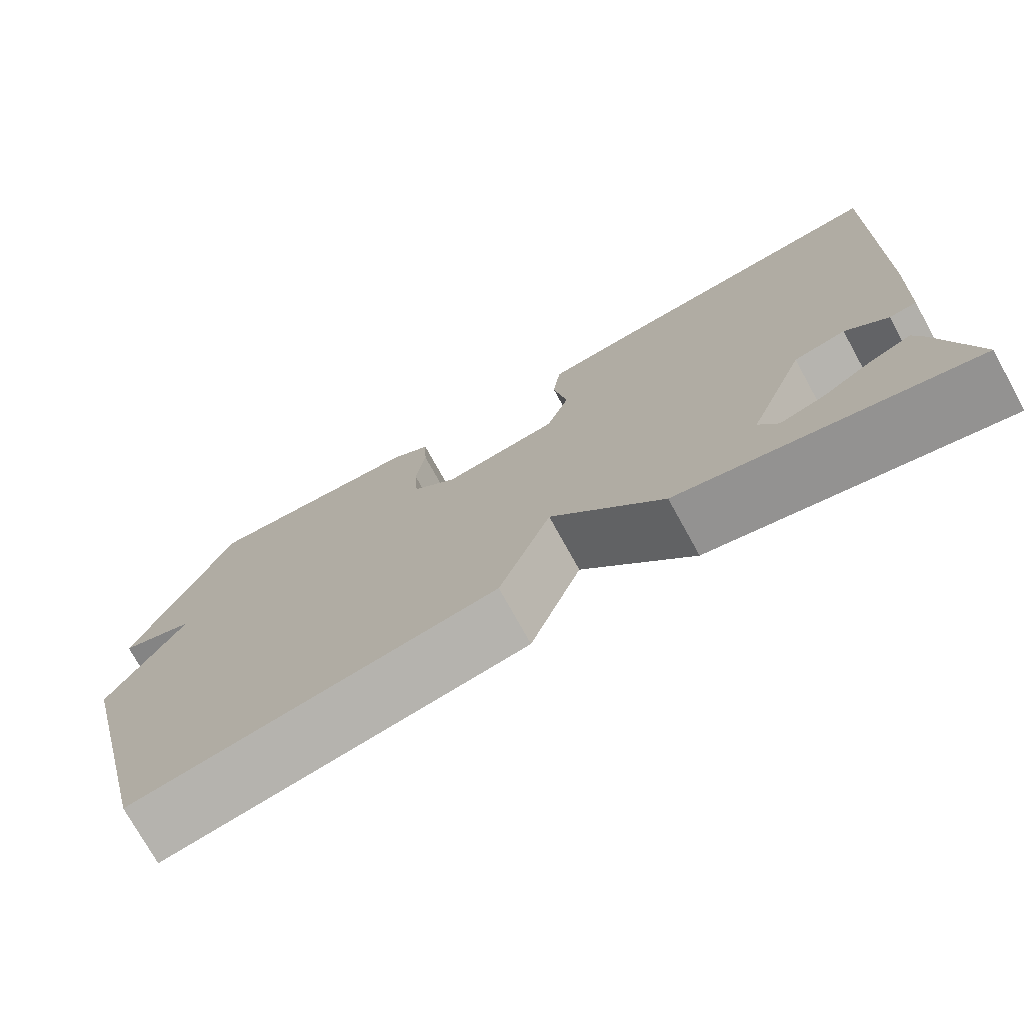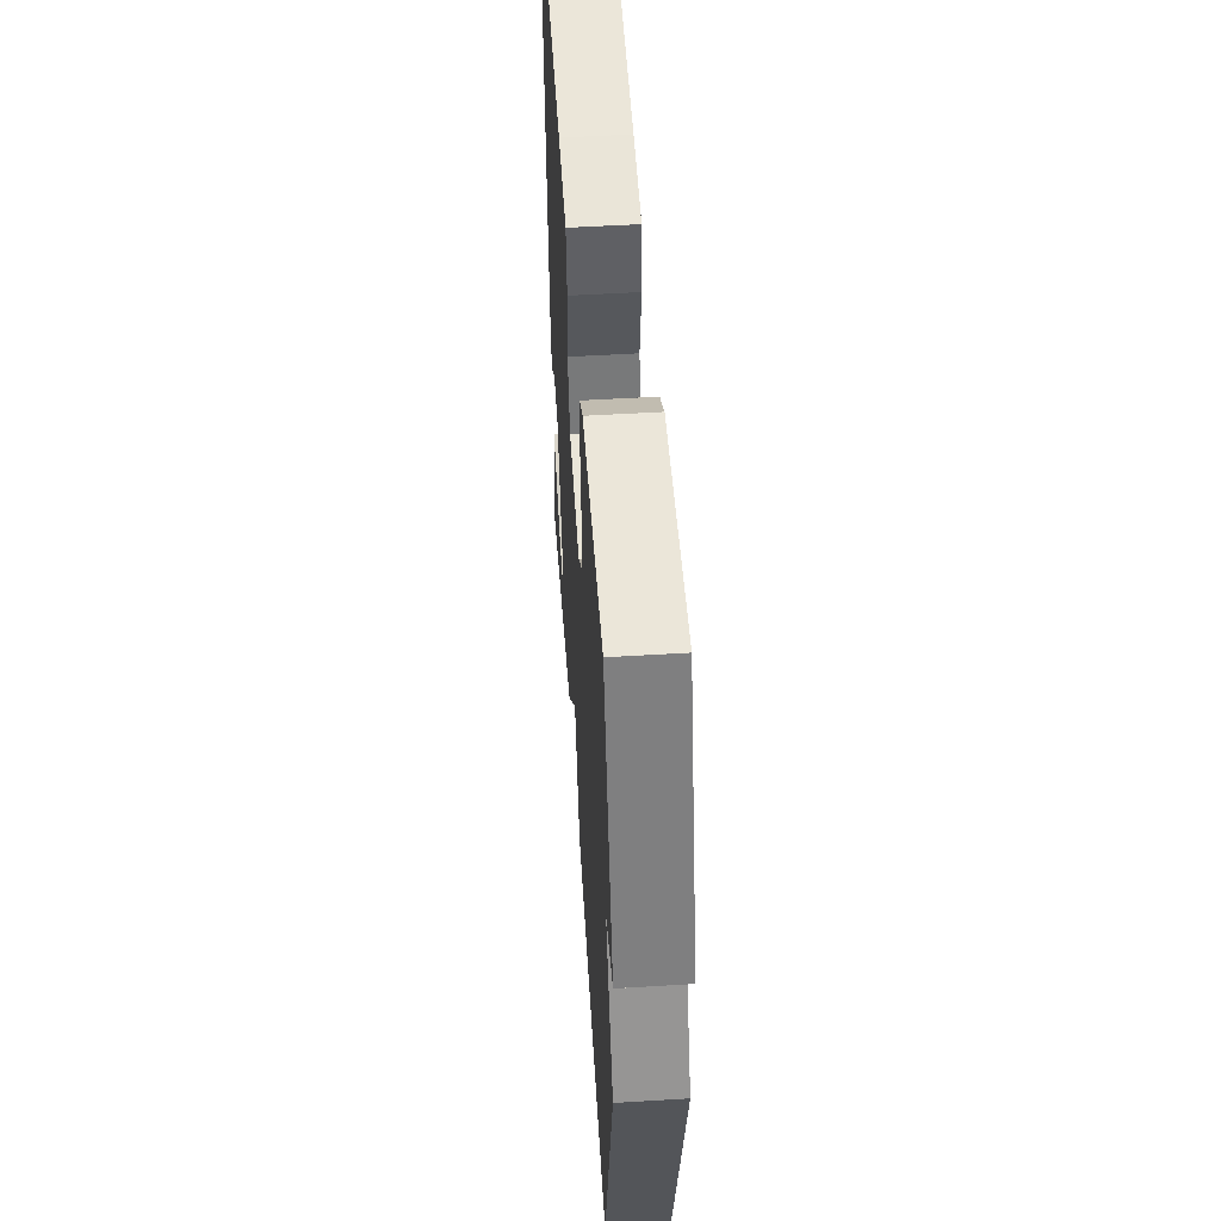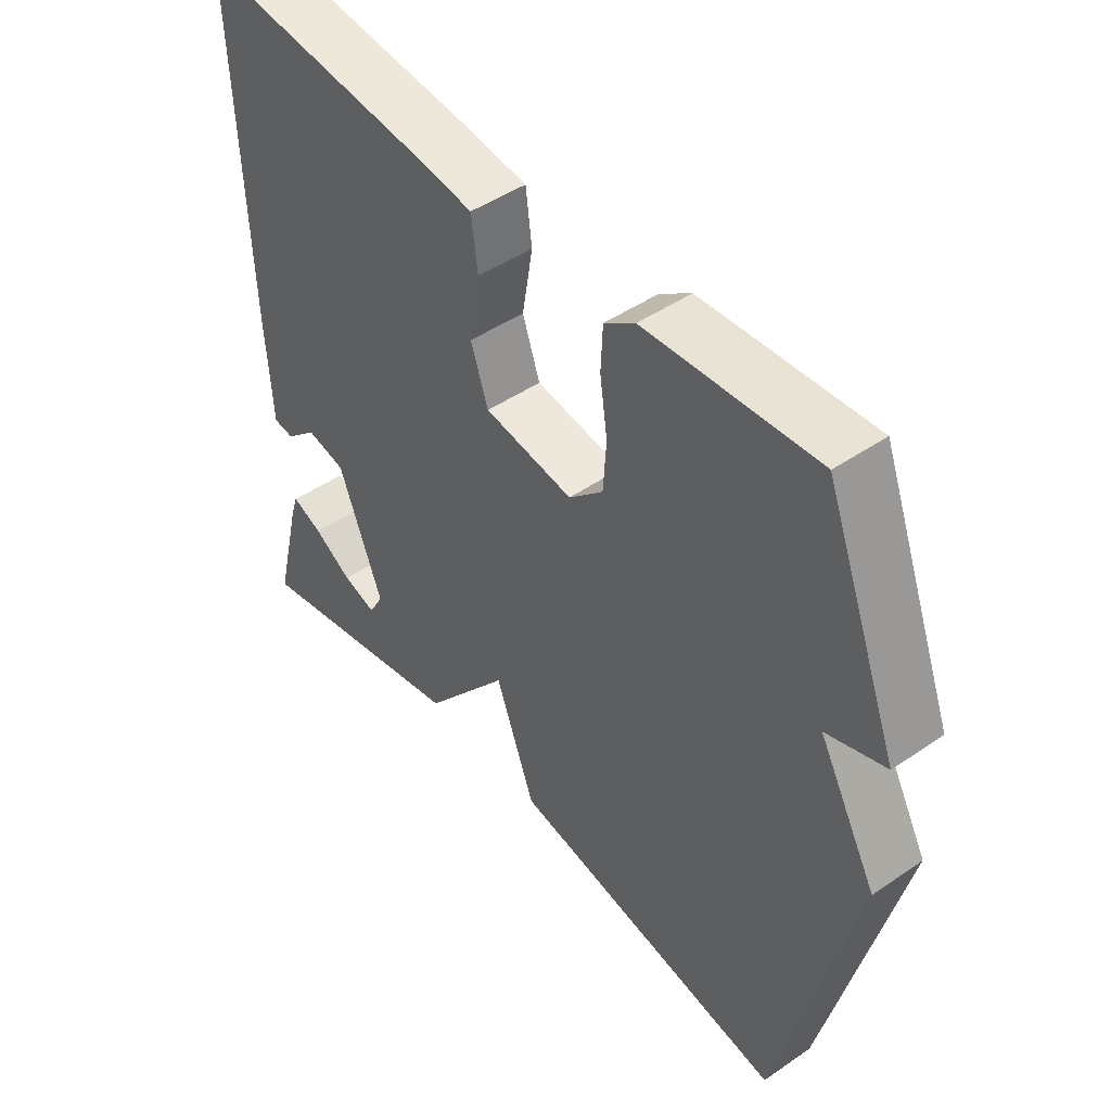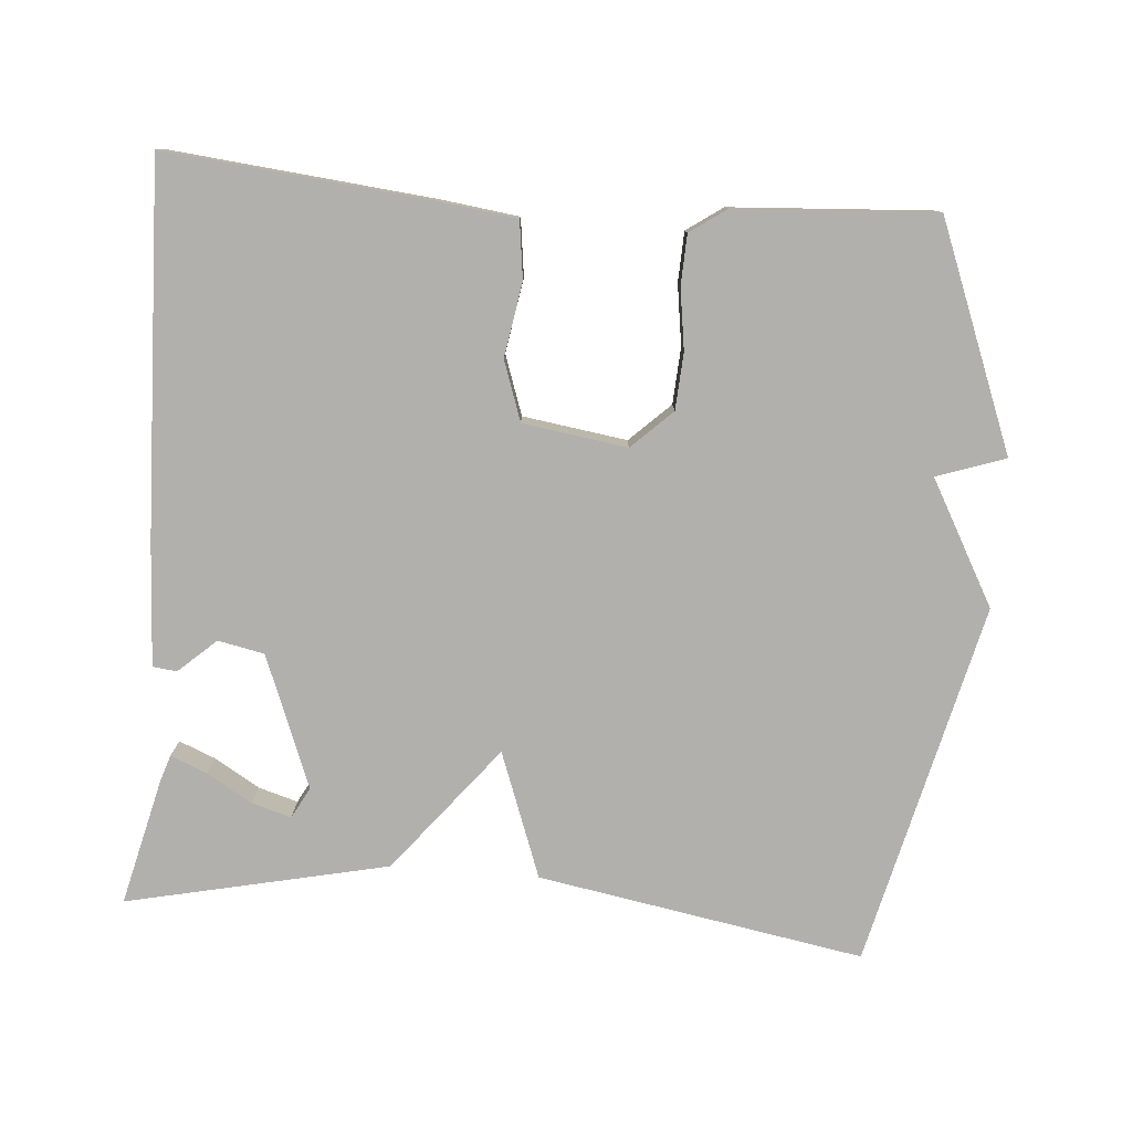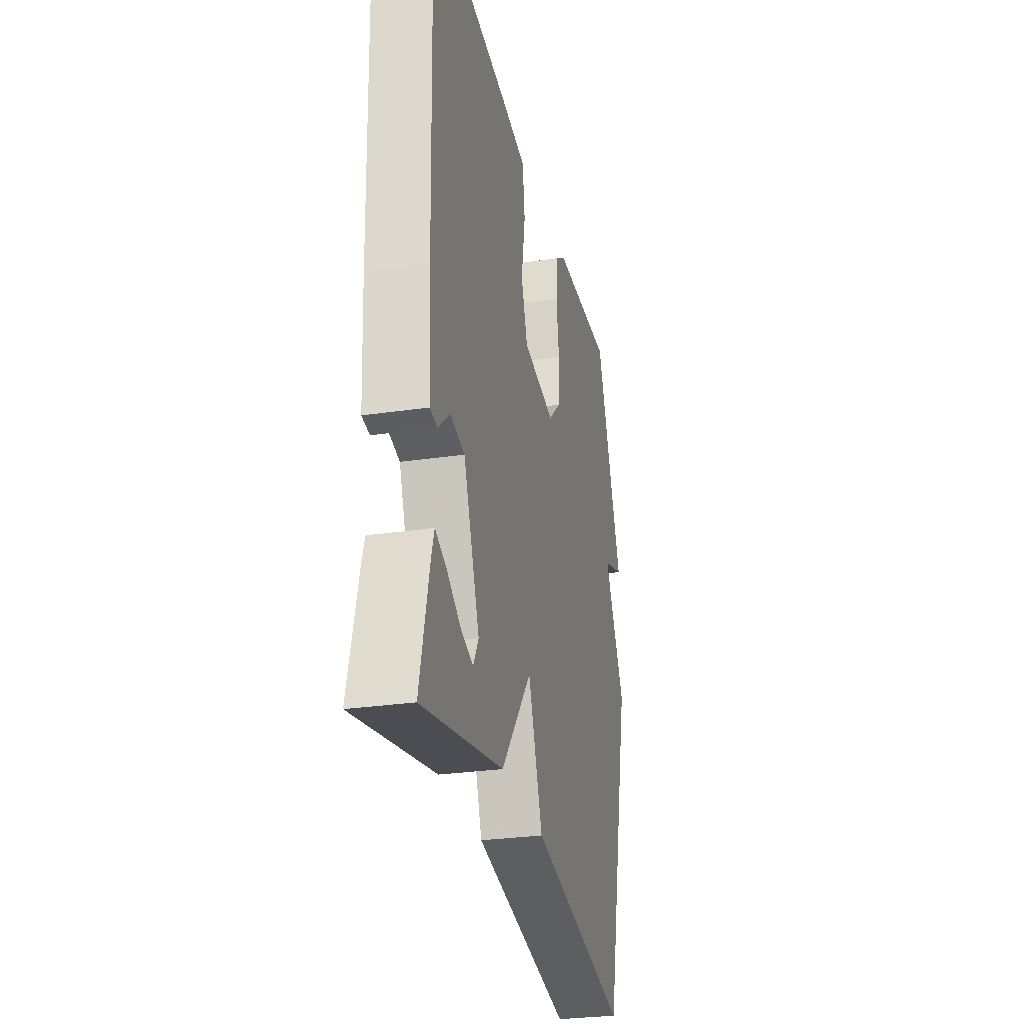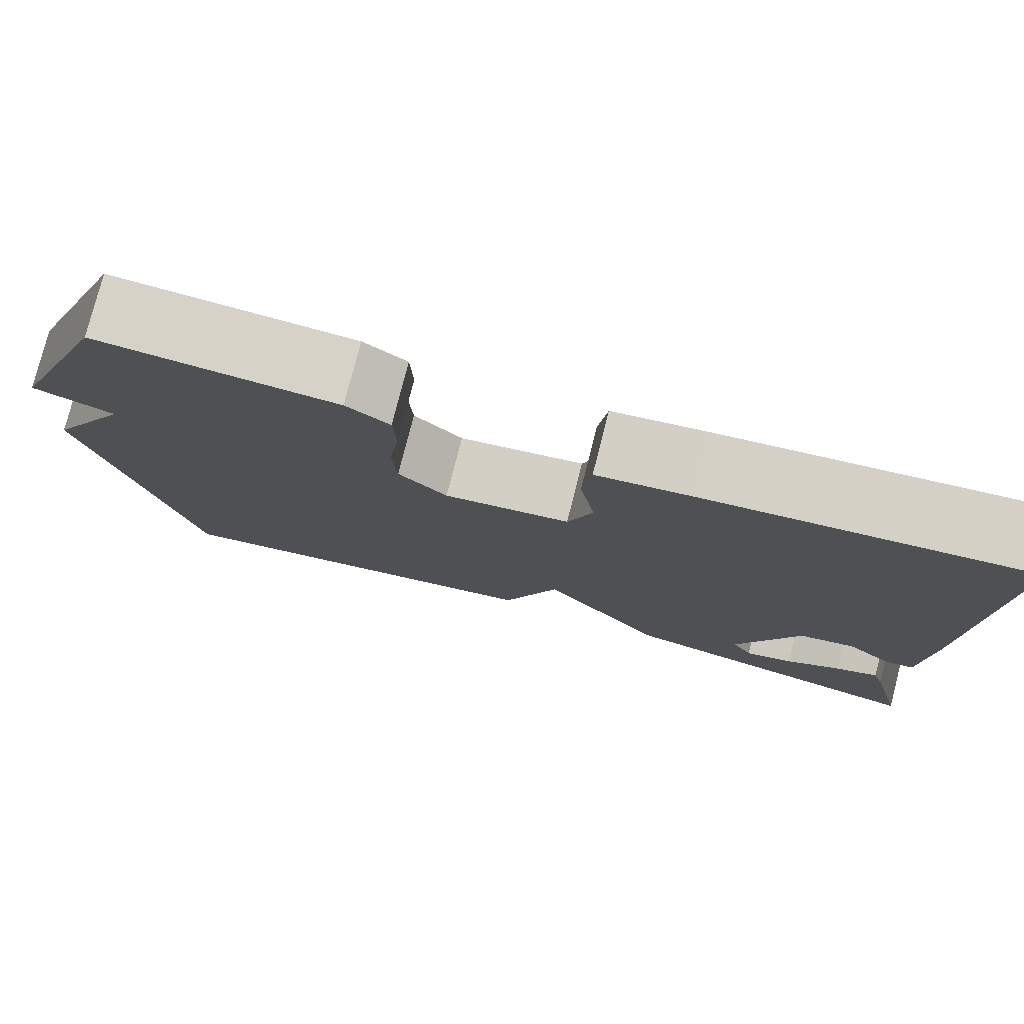
<metadata>
{"format":"obj","ext":"obj","renderer":"f3d","projection":"perspective","resolution":1024,"background":"white","views":[{"elev":-74.8,"azim":-151.1,"up":"+Z"},{"elev":51.7,"azim":86.2,"up":"+Z"},{"elev":46.6,"azim":52.0,"up":"+Z"},{"elev":-78.8,"azim":-4.5,"up":"+Y"},{"elev":-28.6,"azim":-77.5,"up":"+Z"},{"elev":77.9,"azim":-165.7,"up":"+Z"}]}
</metadata>
<code>
v -0.5 0.07 0.5
v -0.141 0.07 0.464
v -0.035 0.07 0.45
v -0.025 0.07 0.372
v -0.042 0.07 0.271
v -0.014 0.07 0.19
v 0.128 0.07 0.169
v 0.183 0.07 0.221
v 0.188 0.07 0.298
v 0.176 0.07 0.381
v 0.179 0.07 0.449
v 0.228 0.07 0.483
v 0.5 0.07 0.5
v 0.619 0.07 0.194
v 0.526 0.07 0.162
v 0.619 0.07 -0.006
v 0.5 0.07 -0.5
v 0.056 0.07 -0.422
v -0.007 0.07 -0.251
v -0.144 0.07 -0.422
v -0.5 0.07 -0.5
v -0.458 0.07 -0.328
v -0.446 0.07 -0.291
v -0.397 0.07 -0.311
v -0.335 0.07 -0.348
v -0.281 0.07 -0.364
v -0.258 0.07 -0.322
v -0.328 0.07 -0.142
v -0.391 0.07 -0.129
v -0.442 0.07 -0.175
v -0.475 0.07 -0.171
v -0.484 0.07 -0.005
v -0.5 0 0.5
v -0.141 0 0.464
v -0.035 0 0.45
v -0.025 0 0.372
v -0.042 0 0.271
v -0.014 0 0.19
v 0.128 0 0.169
v 0.183 0 0.221
v 0.188 0 0.298
v 0.176 0 0.381
v 0.179 0 0.449
v 0.228 0 0.483
v 0.5 0 0.5
v 0.619 0 0.194
v 0.526 0 0.162
v 0.619 0 -0.006
v 0.5 0 -0.5
v 0.056 0 -0.422
v -0.007 0 -0.251
v -0.144 0 -0.422
v -0.5 0 -0.5
v -0.458 0 -0.328
v -0.446 0 -0.291
v -0.397 0 -0.311
v -0.335 0 -0.348
v -0.281 0 -0.364
v -0.258 0 -0.322
v -0.328 0 -0.142
v -0.391 0 -0.129
v -0.442 0 -0.175
v -0.475 0 -0.171
v -0.484 0 -0.005
f 3 4 5
f 2 3 5
f 1 2 5
f 32 1 5
f 31 32 5
f 30 31 5
f 29 30 5
f 28 29 5 6
f 27 28 6 7
f 26 27 7 8
f 23 24 25
f 22 23 25
f 21 22 25
f 21 25 26
f 19 20 21 26
f 17 18 19
f 16 17 19
f 15 16 19
f 15 19 26 8
f 13 14 15
f 12 13 15
f 11 12 15
f 10 11 15
f 9 10 15
f 8 9 15
f 37 36 35
f 37 35 34
f 37 34 33
f 37 33 64
f 37 64 63
f 37 63 62
f 37 62 61
f 38 37 61 60
f 39 38 60 59
f 40 39 59 58
f 57 56 55
f 57 55 54
f 57 54 53
f 58 57 53
f 58 53 52 51
f 51 50 49
f 51 49 48
f 51 48 47
f 40 58 51 47
f 47 46 45
f 47 45 44
f 47 44 43
f 47 43 42
f 47 42 41
f 47 41 40
f 1 33 34 2
f 2 34 35 3
f 3 35 36 4
f 4 36 37 5
f 5 37 38 6
f 6 38 39 7
f 7 39 40 8
f 8 40 41 9
f 9 41 42 10
f 10 42 43 11
f 11 43 44 12
f 12 44 45 13
f 13 45 46 14
f 14 46 47 15
f 15 47 48 16
f 16 48 49 17
f 17 49 50 18
f 18 50 51 19
f 19 51 52 20
f 20 52 53 21
f 21 53 54 22
f 22 54 55 23
f 23 55 56 24
f 24 56 57 25
f 25 57 58 26
f 26 58 59 27
f 27 59 60 28
f 28 60 61 29
f 29 61 62 30
f 30 62 63 31
f 31 63 64 32
f 32 64 33 1

</code>
